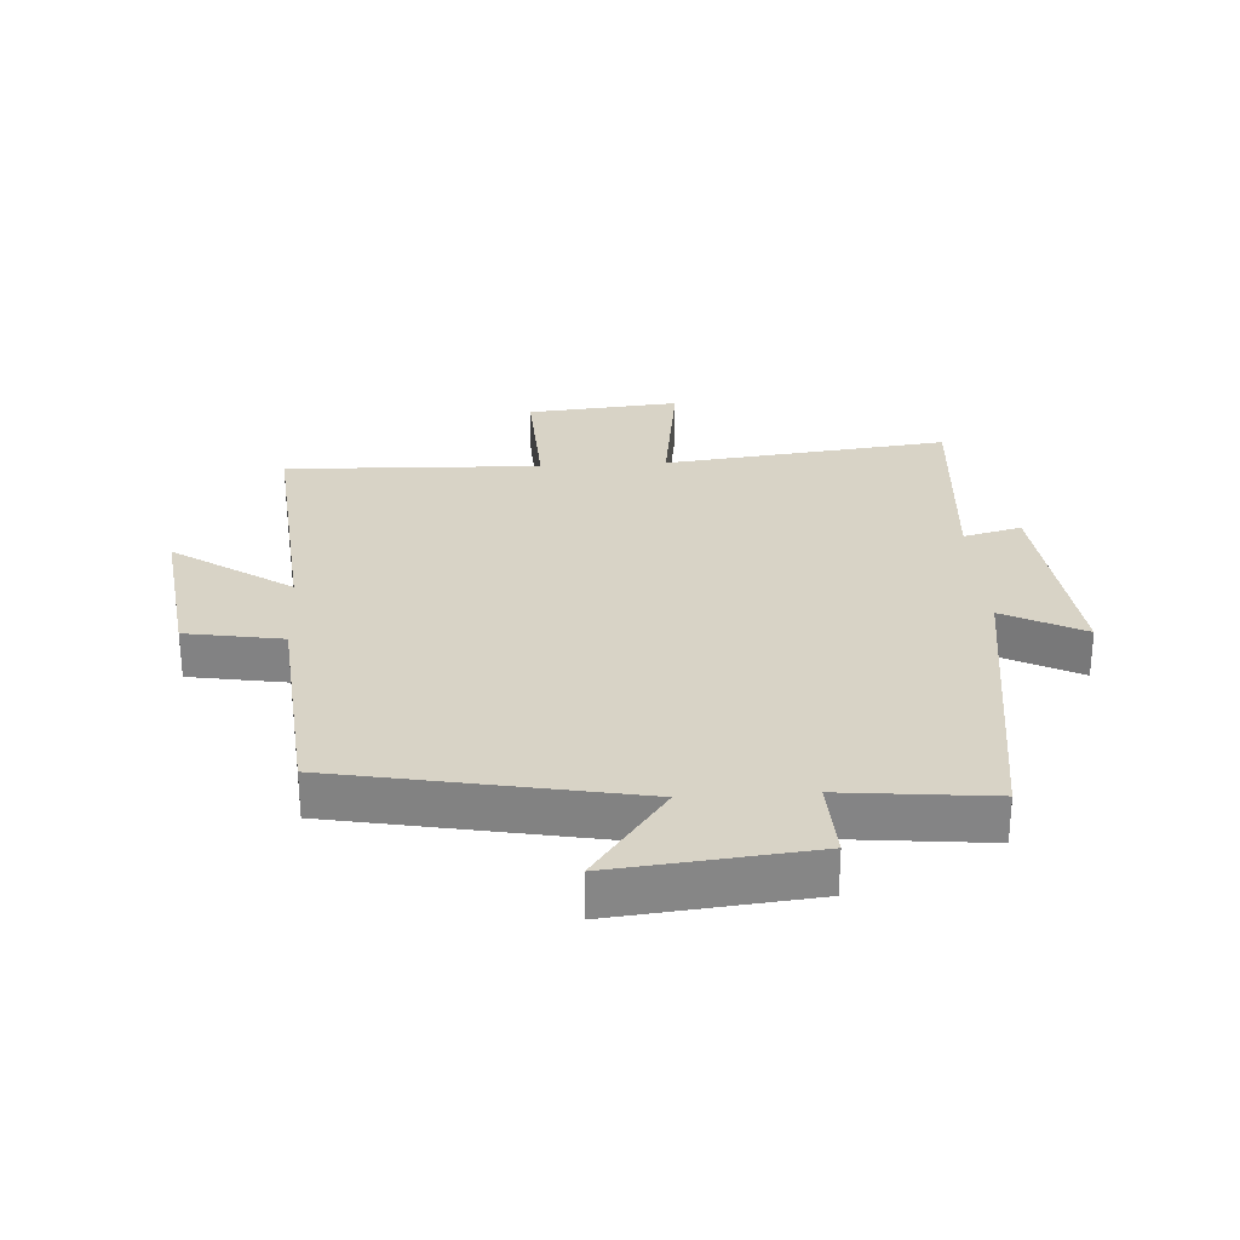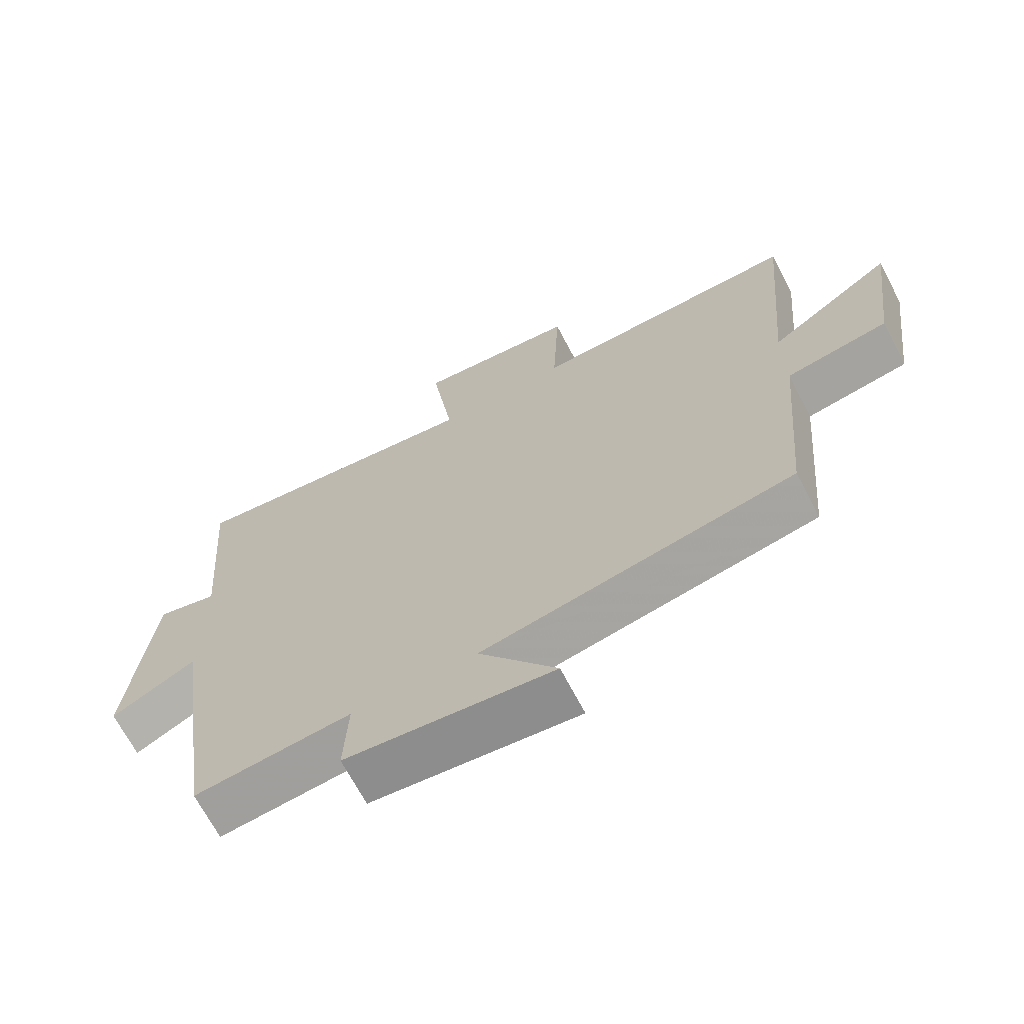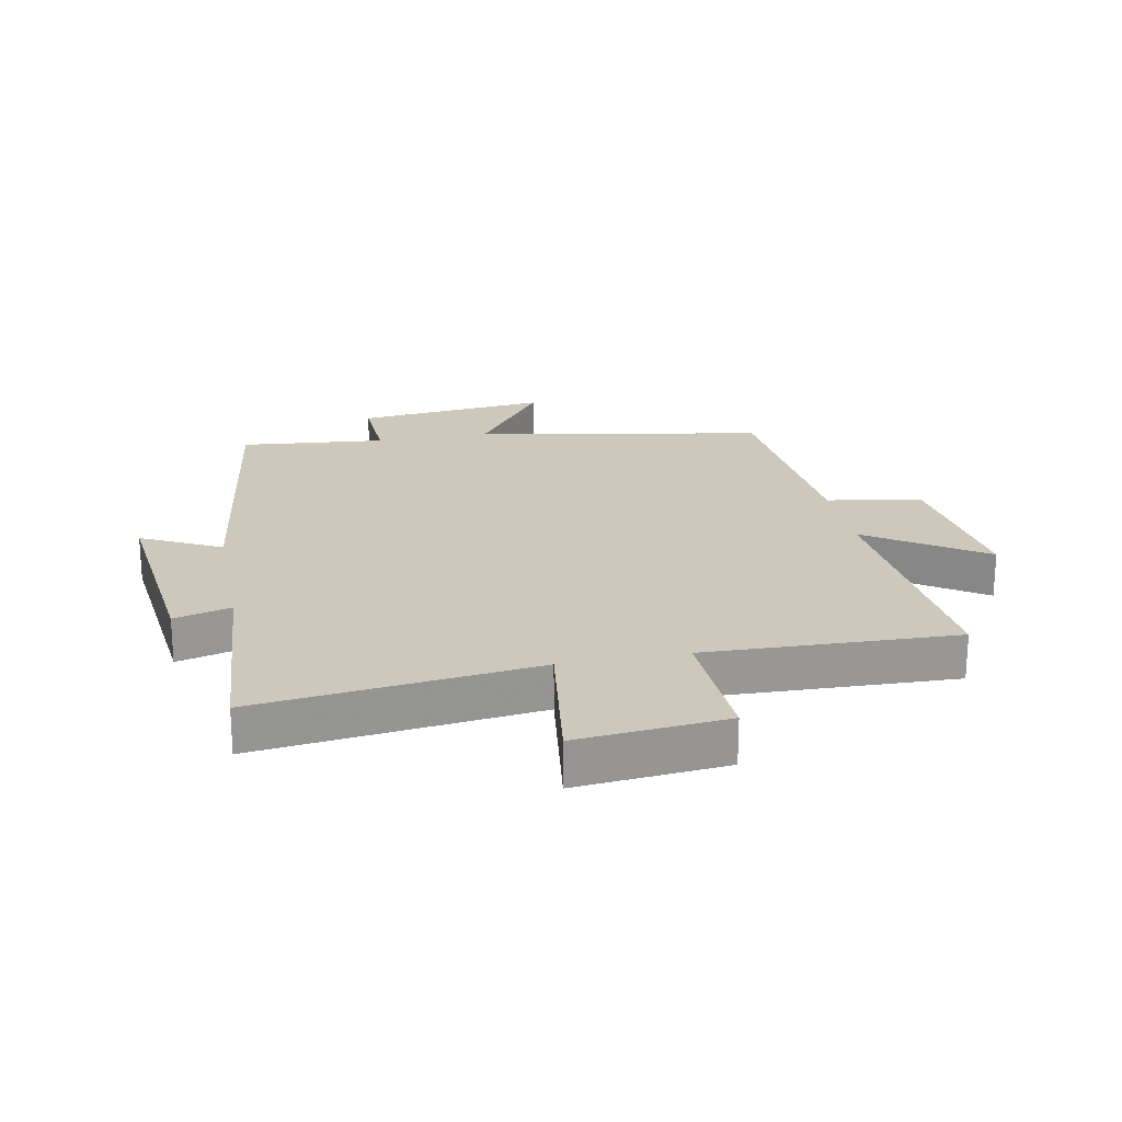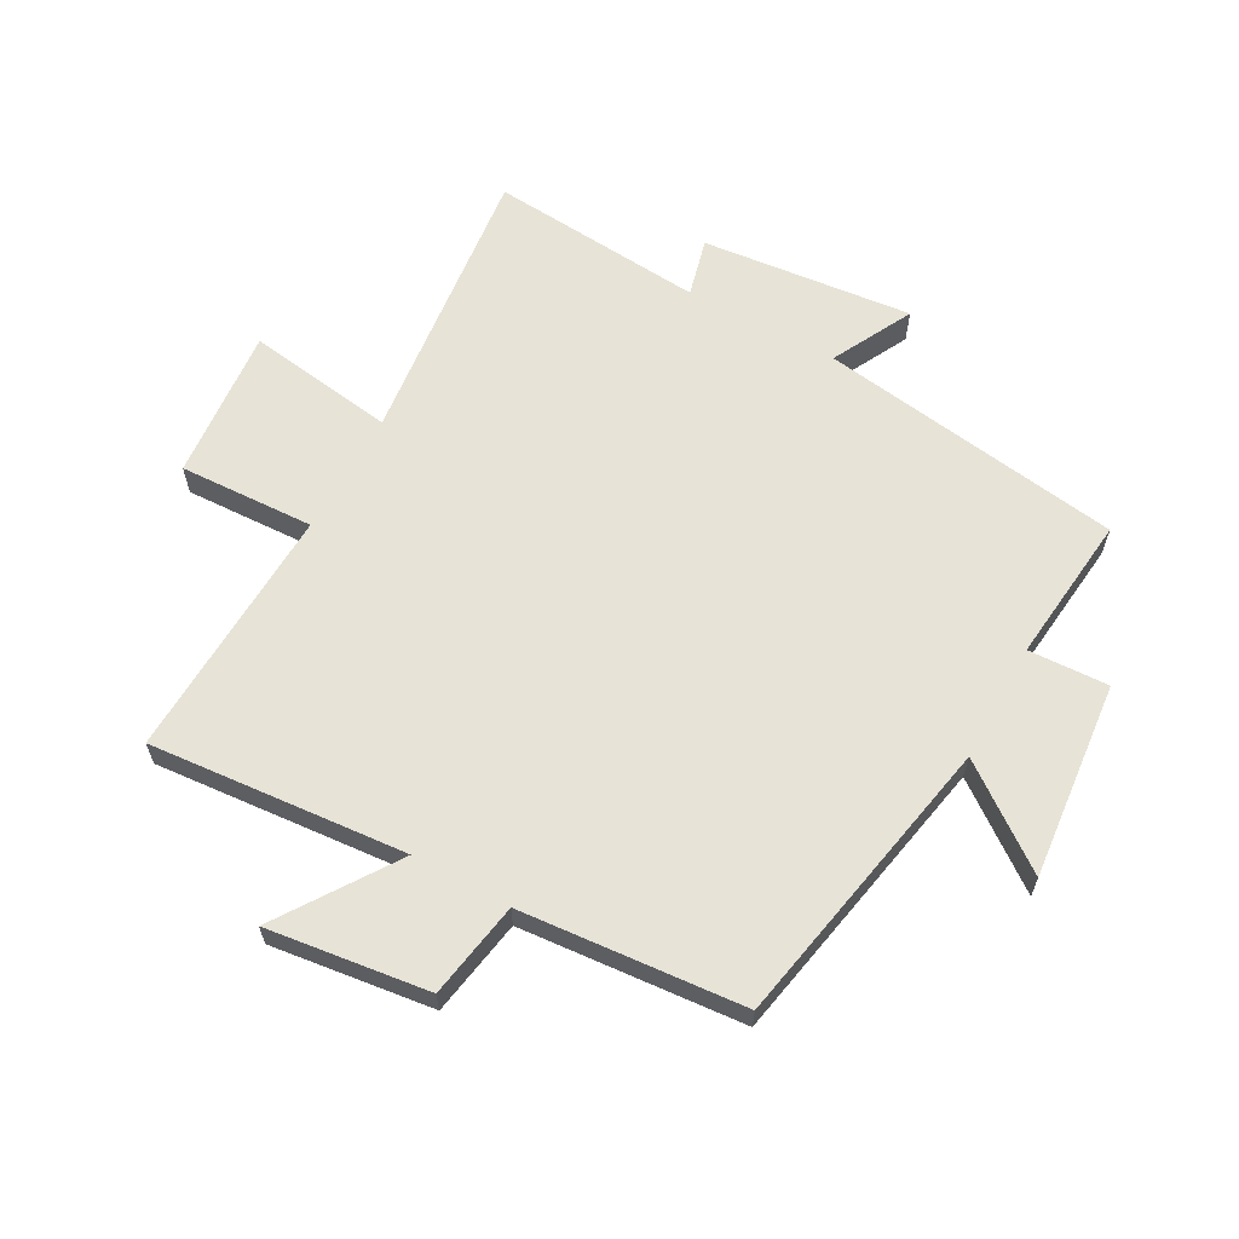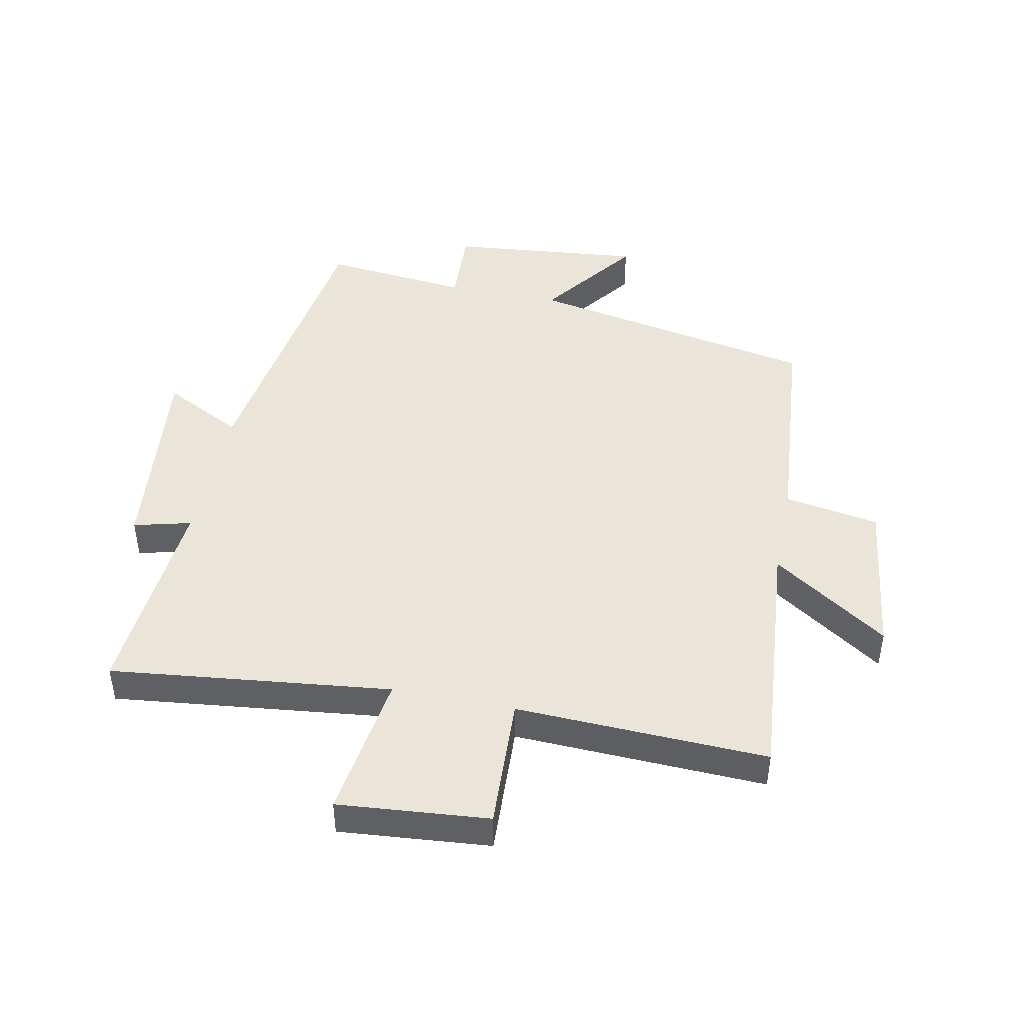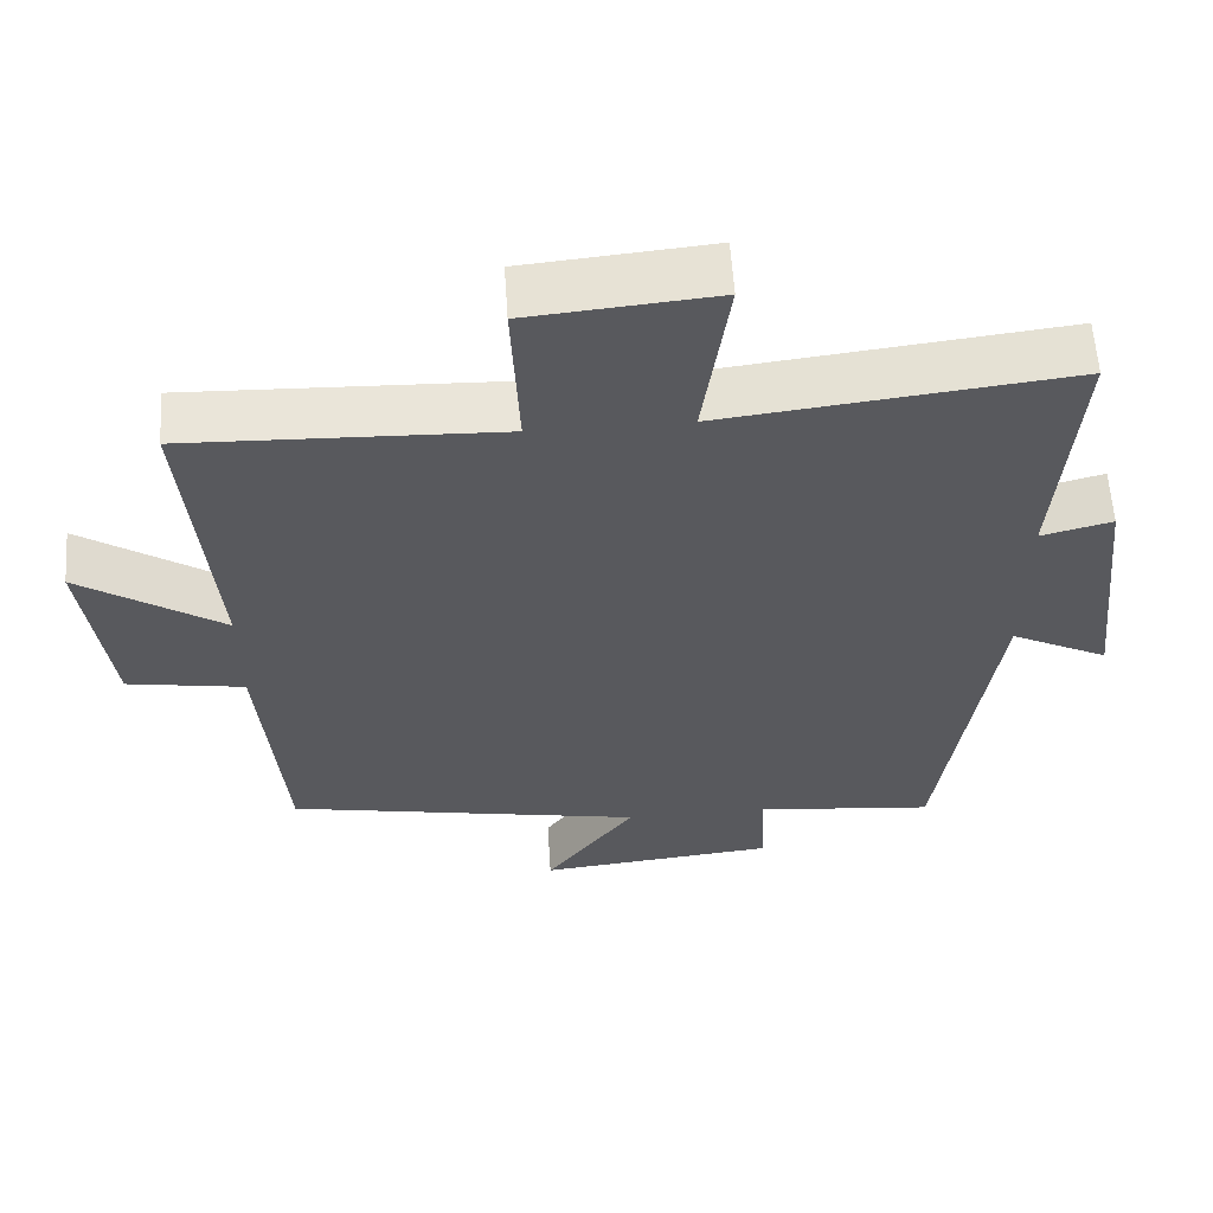
<metadata>
{"format":"obj","ext":"obj","renderer":"f3d","projection":"perspective","resolution":1024,"background":"white","views":[{"elev":28.2,"azim":176.5,"up":"+Y"},{"elev":-68.2,"azim":27.6,"up":"+Z"},{"elev":22.1,"azim":-11.2,"up":"+Y"},{"elev":62.7,"azim":119.0,"up":"+Y"},{"elev":45.5,"azim":11.5,"up":"+Y"},{"elev":59.4,"azim":176.2,"up":"+Z"}]}
</metadata>
<code>
v 0.536 0.07 0.515
v 0.5 0.07 0.104
v 0.688 0.07 0.23
v 0.654 0.07 -0.028
v 0.5 0.07 -0.054
v 0.469 0.07 -0.41
v -0.003 0.07 -0.5
v 0.115 0.07 -0.66
v -0.199 0.07 -0.628
v -0.193 0.07 -0.5
v -0.43 0.07 -0.524
v -0.5 0.07 -0.037
v -0.629 0.07 -0.103
v -0.593 0.07 0.233
v -0.5 0.07 0.209
v -0.527 0.07 0.553
v -0.072 0.07 0.5
v -0.106 0.07 0.738
v 0.138 0.07 0.716
v 0.128 0.07 0.5
v 0.536 0 0.515
v 0.5 0 0.104
v 0.688 0 0.23
v 0.654 0 -0.028
v 0.5 0 -0.054
v 0.469 0 -0.41
v -0.003 0 -0.5
v 0.115 0 -0.66
v -0.199 0 -0.628
v -0.193 0 -0.5
v -0.43 0 -0.524
v -0.5 0 -0.037
v -0.629 0 -0.103
v -0.593 0 0.233
v -0.5 0 0.209
v -0.527 0 0.553
v -0.072 0 0.5
v -0.106 0 0.738
v 0.138 0 0.716
v 0.128 0 0.5
f 17 18 19 20
f 15 16 17
f 15 17 20
f 12 13 14 15
f 10 11 12 15
f 10 15 20 1
f 7 8 9 10
f 5 6 7 10
f 2 3 4 5
f 2 5 10
f 1 2 10
f 40 39 38 37
f 37 36 35
f 40 37 35
f 35 34 33 32
f 35 32 31 30
f 21 40 35 30
f 30 29 28 27
f 30 27 26 25
f 25 24 23 22
f 30 25 22
f 30 22 21
f 1 21 22 2
f 2 22 23 3
f 3 23 24 4
f 4 24 25 5
f 5 25 26 6
f 6 26 27 7
f 7 27 28 8
f 8 28 29 9
f 9 29 30 10
f 10 30 31 11
f 11 31 32 12
f 12 32 33 13
f 13 33 34 14
f 14 34 35 15
f 15 35 36 16
f 16 36 37 17
f 17 37 38 18
f 18 38 39 19
f 19 39 40 20
f 20 40 21 1

</code>
